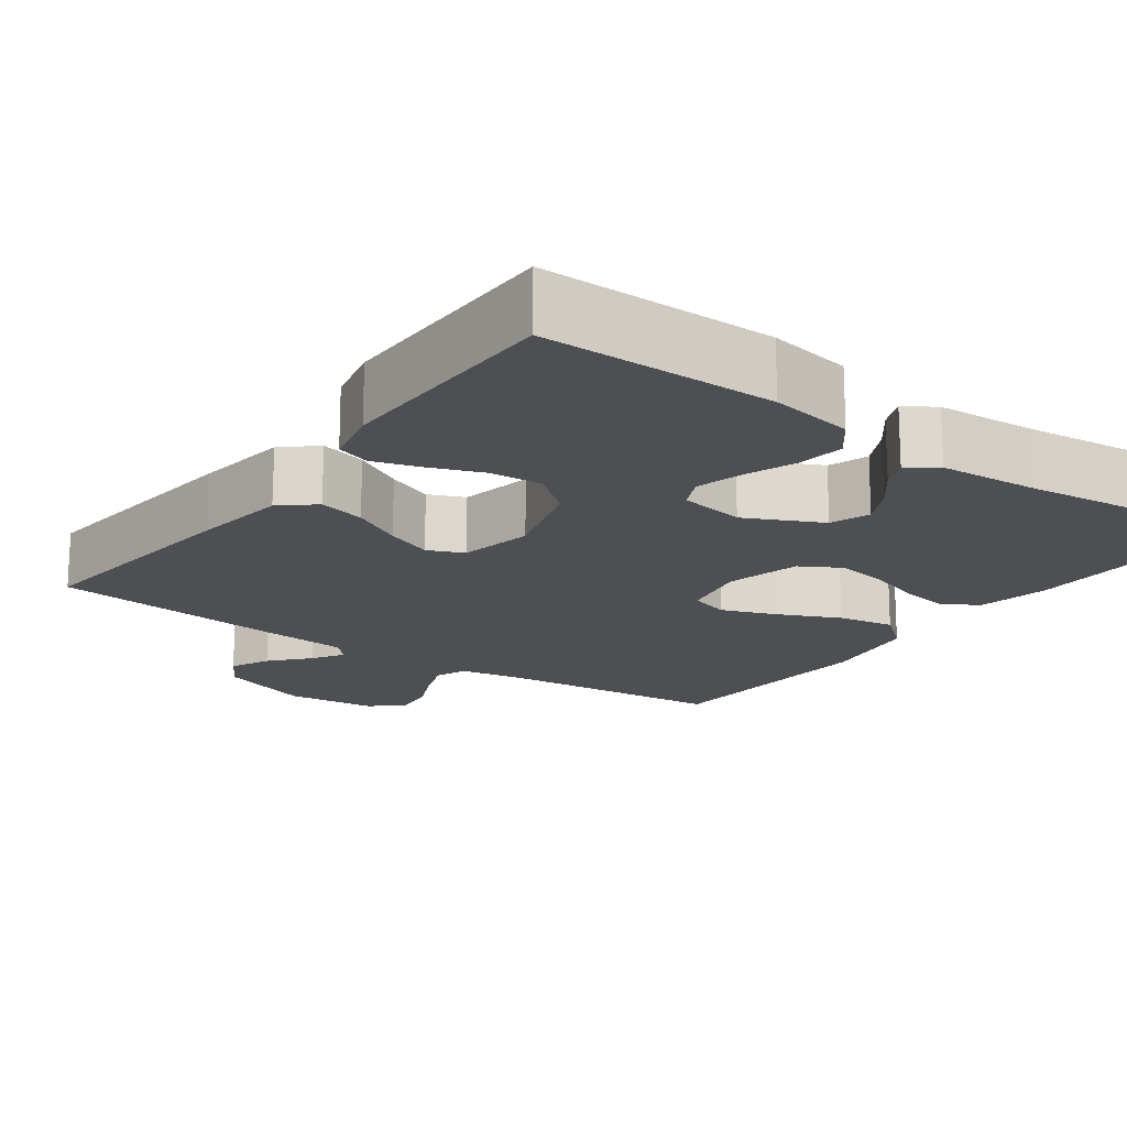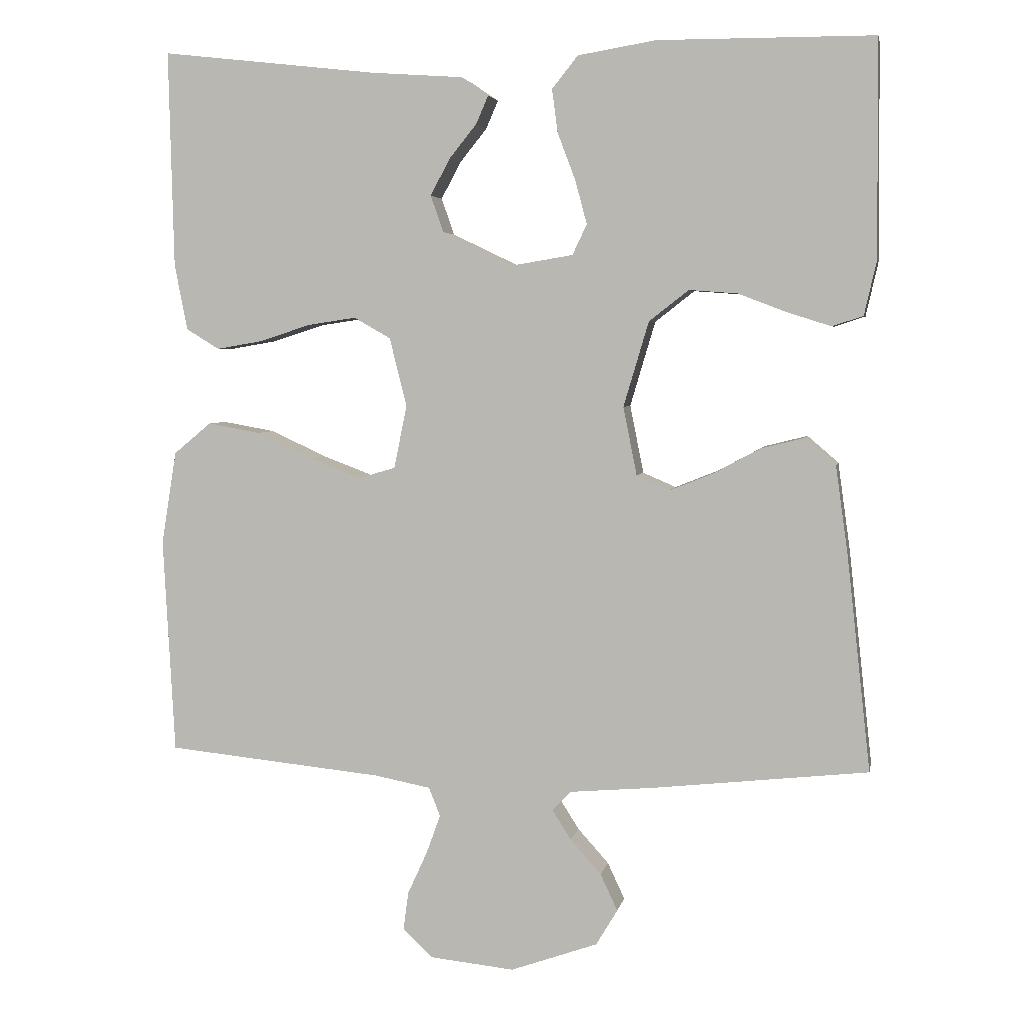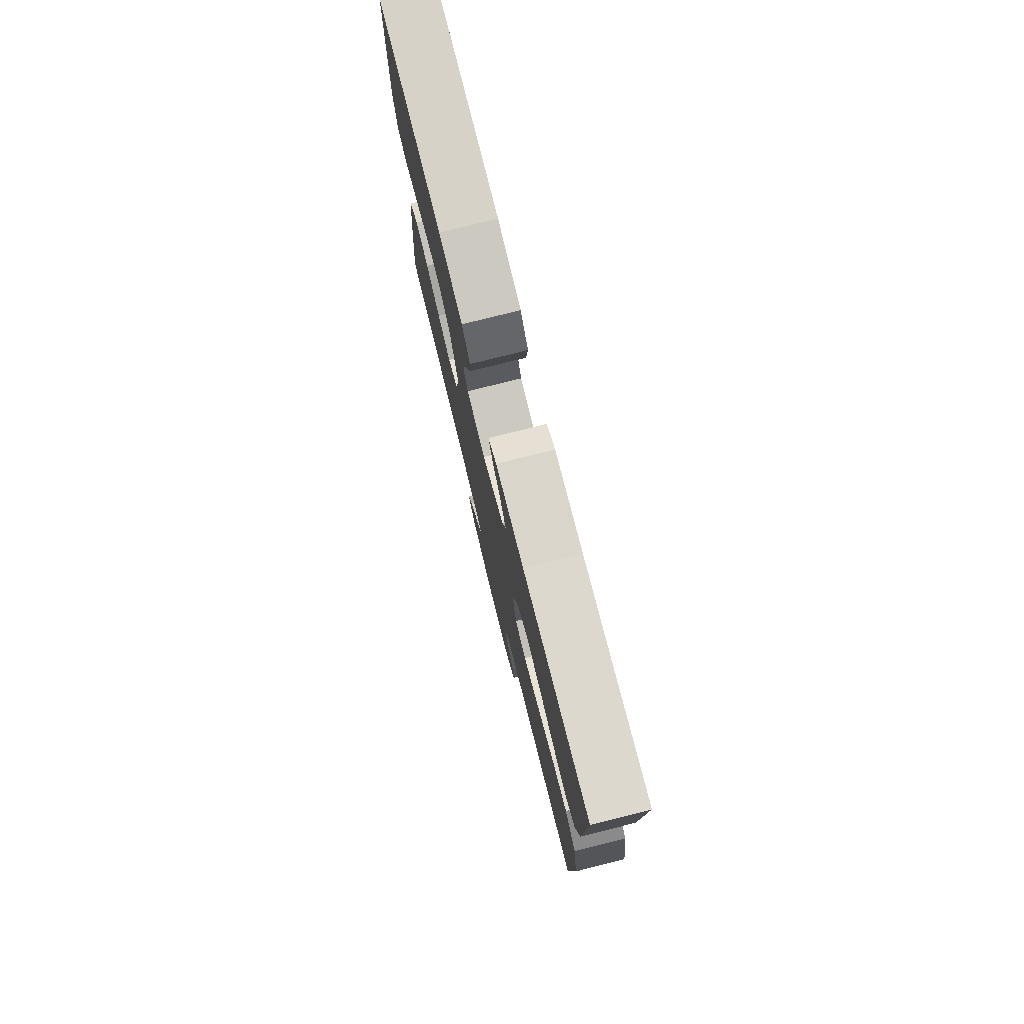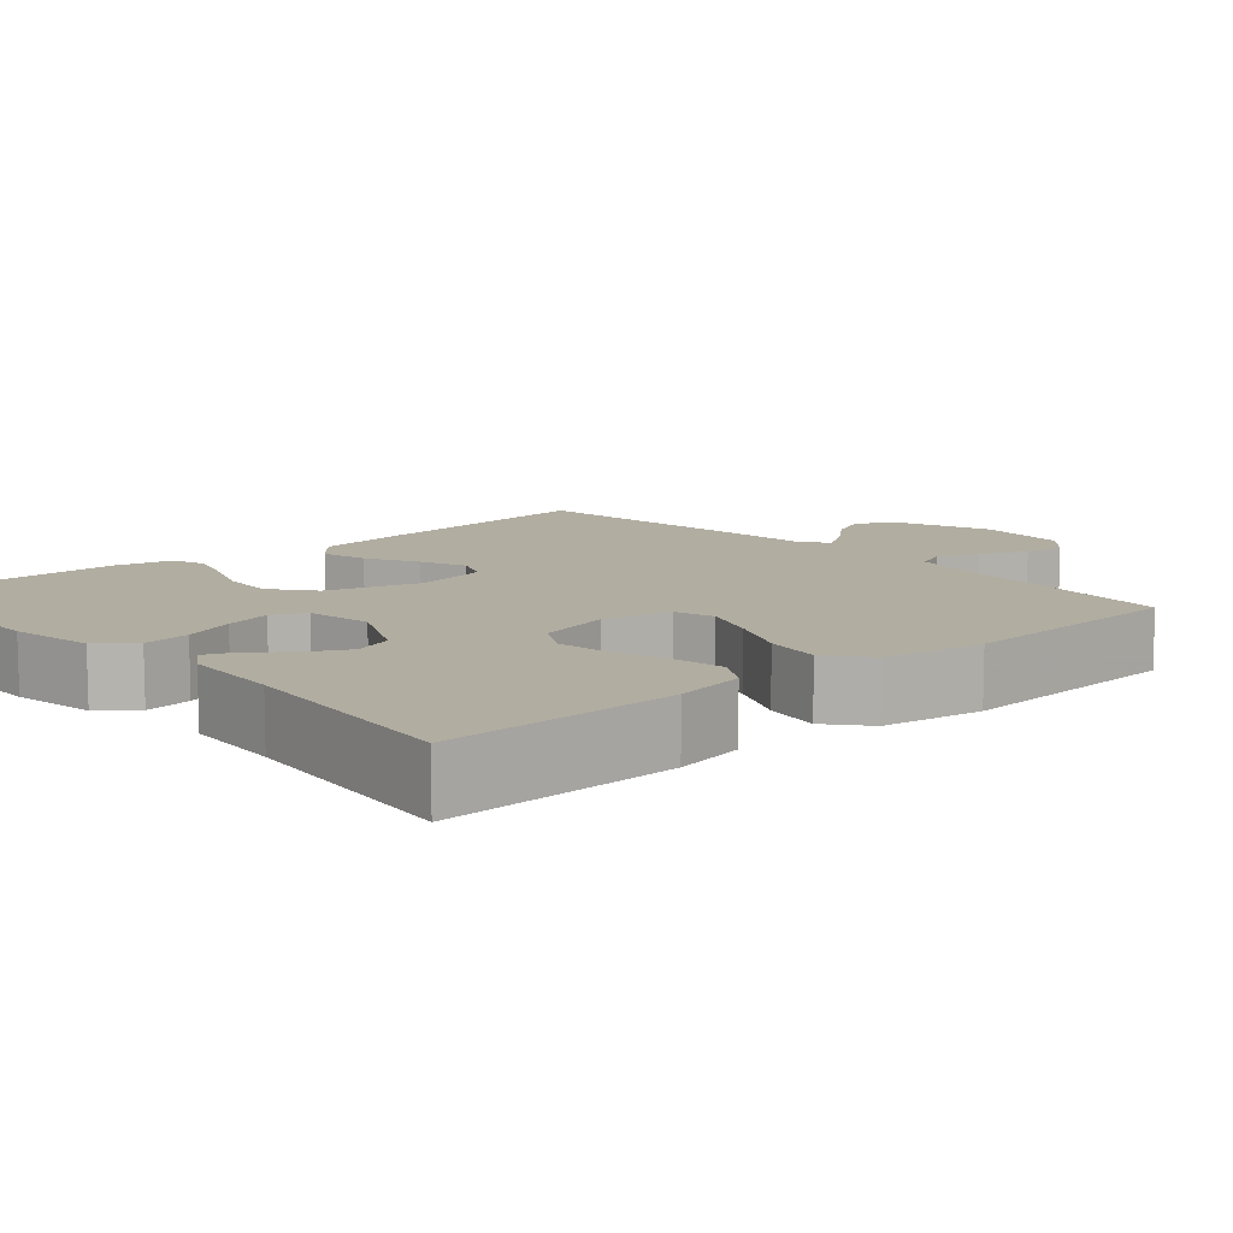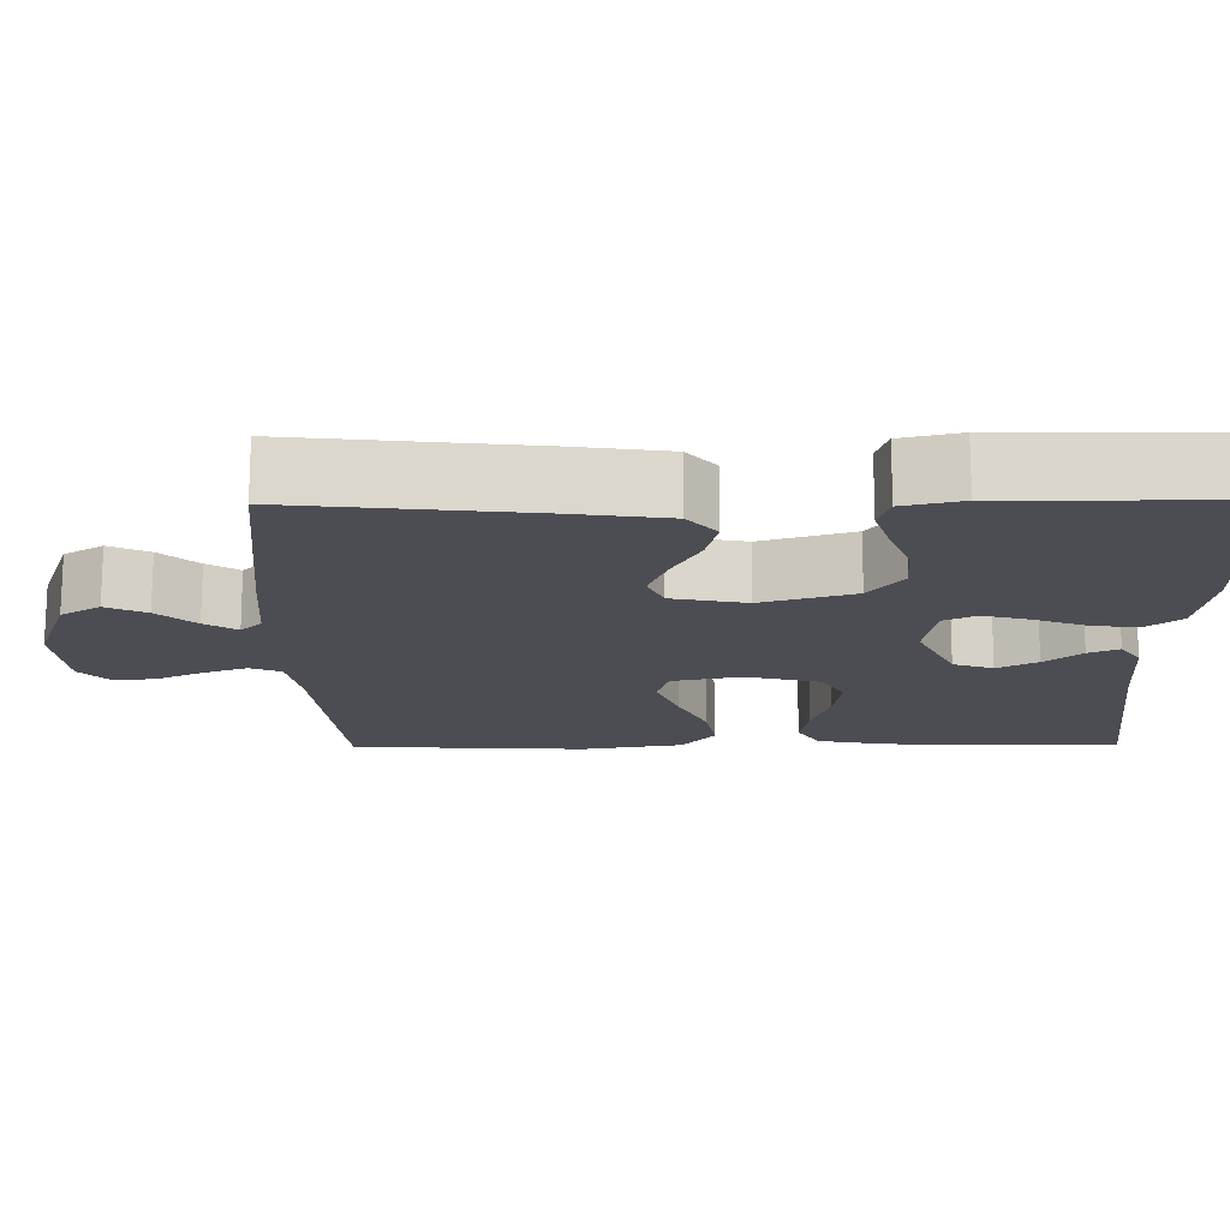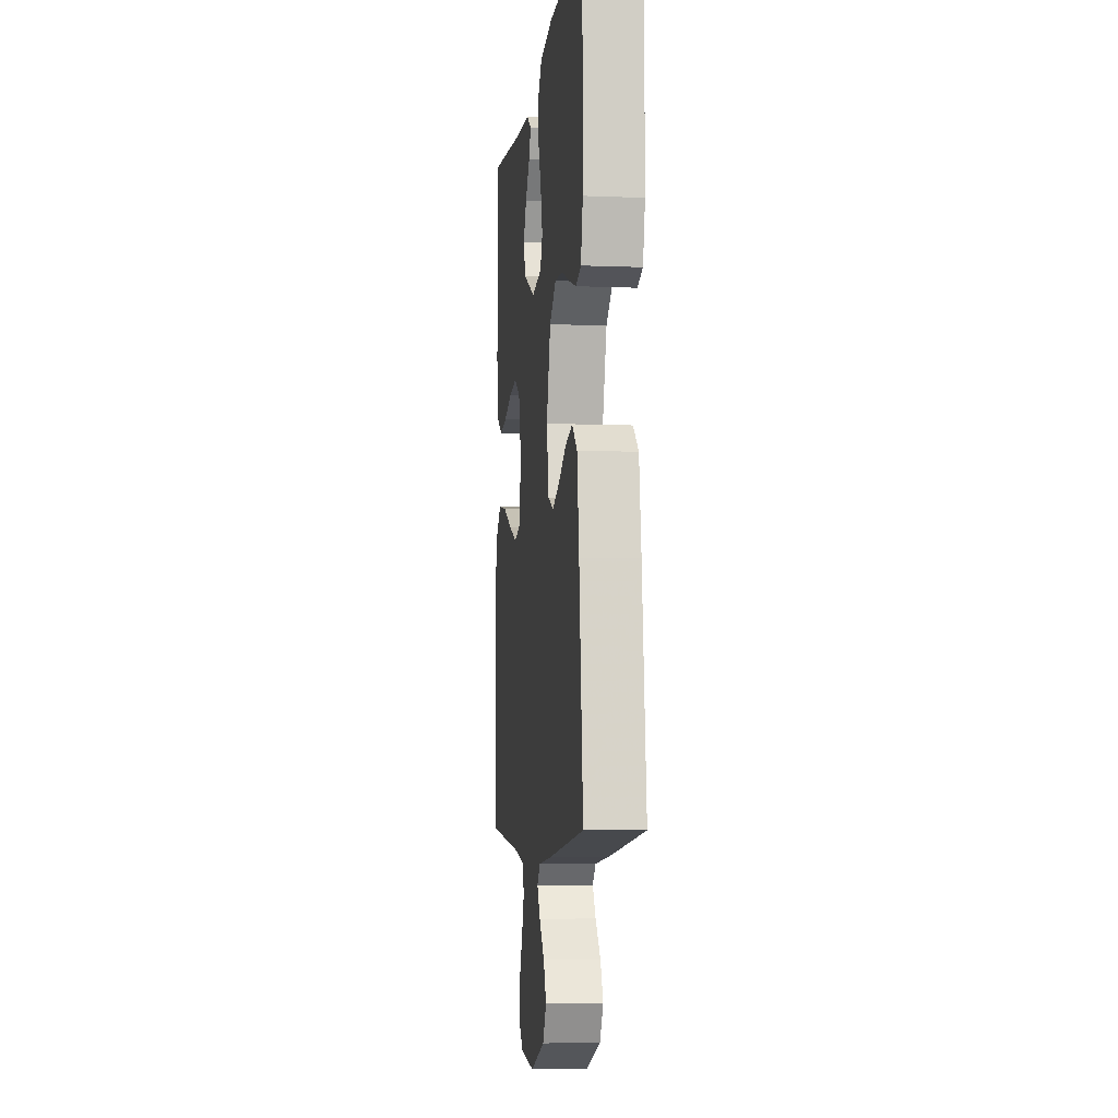
<metadata>
{"format":"obj","ext":"obj","renderer":"f3d","projection":"perspective","resolution":1024,"background":"white","views":[{"elev":-17.5,"azim":-35.9,"up":"+Y"},{"elev":4.3,"azim":-169.1,"up":"+Z"},{"elev":78.1,"azim":76.0,"up":"+Z"},{"elev":10.3,"azim":48.4,"up":"+Y"},{"elev":-16.3,"azim":-89.3,"up":"+Y"},{"elev":-6.1,"azim":-96.9,"up":"+Z"}]}
</metadata>
<code>
v -0.5 0.07 0.5
v -0.2 0.07 0.501
v -0.092 0.07 0.483
v -0.056 0.07 0.438
v -0.064 0.07 0.378
v -0.089 0.07 0.312
v -0.105 0.07 0.252
v -0.085 0.07 0.21
v 0 0.07 0.196
v 0.098 0.07 0.243
v 0.116 0.07 0.294
v 0.089 0.07 0.345
v 0.051 0.07 0.392
v 0.034 0.07 0.431
v 0.072 0.07 0.457
v 0.2 0.07 0.466
v 0.5 0.07 0.5
v 0.493 0.07 0.2
v 0.475 0.07 0.108
v 0.429 0.07 0.08
v 0.365 0.07 0.091
v 0.294 0.07 0.114
v 0.227 0.07 0.124
v 0.176 0.07 0.095
v 0.152 0.07 0
v 0.17 0.07 -0.088
v 0.221 0.07 -0.103
v 0.292 0.07 -0.076
v 0.37 0.07 -0.04
v 0.443 0.07 -0.027
v 0.495 0.07 -0.07
v 0.516 0.07 -0.2
v 0.5 0.07 -0.5
v 0.2 0.07 -0.53
v 0.121 0.07 -0.545
v 0.105 0.07 -0.585
v 0.125 0.07 -0.64
v 0.152 0.07 -0.699
v 0.159 0.07 -0.752
v 0.118 0.07 -0.791
v 0 0.07 -0.803
v -0.121 0.07 -0.76
v -0.151 0.07 -0.71
v -0.127 0.07 -0.659
v -0.084 0.07 -0.611
v -0.058 0.07 -0.57
v -0.084 0.07 -0.543
v -0.2 0.07 -0.533
v -0.5 0.07 -0.5
v -0.467 0.07 -0.2
v -0.45 0.07 -0.078
v -0.407 0.07 -0.041
v -0.347 0.07 -0.056
v -0.282 0.07 -0.091
v -0.222 0.07 -0.115
v -0.176 0.07 -0.095
v -0.157 0.07 0
v -0.192 0.07 0.118
v -0.247 0.07 0.161
v -0.314 0.07 0.156
v -0.382 0.07 0.13
v -0.442 0.07 0.111
v -0.485 0.07 0.125
v -0.502 0.07 0.2
v -0.5 0 0.5
v -0.2 0 0.501
v -0.092 0 0.483
v -0.056 0 0.438
v -0.064 0 0.378
v -0.089 0 0.312
v -0.105 0 0.252
v -0.085 0 0.21
v 0 0 0.196
v 0.098 0 0.243
v 0.116 0 0.294
v 0.089 0 0.345
v 0.051 0 0.392
v 0.034 0 0.431
v 0.072 0 0.457
v 0.2 0 0.466
v 0.5 0 0.5
v 0.493 0 0.2
v 0.475 0 0.108
v 0.429 0 0.08
v 0.365 0 0.091
v 0.294 0 0.114
v 0.227 0 0.124
v 0.176 0 0.095
v 0.152 0 0
v 0.17 0 -0.088
v 0.221 0 -0.103
v 0.292 0 -0.076
v 0.37 0 -0.04
v 0.443 0 -0.027
v 0.495 0 -0.07
v 0.516 0 -0.2
v 0.5 0 -0.5
v 0.2 0 -0.53
v 0.121 0 -0.545
v 0.105 0 -0.585
v 0.125 0 -0.64
v 0.152 0 -0.699
v 0.159 0 -0.752
v 0.118 0 -0.791
v 0 0 -0.803
v -0.121 0 -0.76
v -0.151 0 -0.71
v -0.127 0 -0.659
v -0.084 0 -0.611
v -0.058 0 -0.57
v -0.084 0 -0.543
v -0.2 0 -0.533
v -0.5 0 -0.5
v -0.467 0 -0.2
v -0.45 0 -0.078
v -0.407 0 -0.041
v -0.347 0 -0.056
v -0.282 0 -0.091
v -0.222 0 -0.115
v -0.176 0 -0.095
v -0.157 0 0
v -0.192 0 0.118
v -0.247 0 0.161
v -0.314 0 0.156
v -0.382 0 0.13
v -0.442 0 0.111
v -0.485 0 0.125
v -0.502 0 0.2
f 4 5 6
f 3 4 6
f 2 3 6
f 1 2 6
f 64 1 6
f 63 64 6
f 62 63 6
f 61 62 6
f 60 61 6
f 59 60 6 7
f 58 59 7 8
f 57 58 8 9
f 56 57 9 10
f 52 53 54
f 51 52 54
f 50 51 54
f 49 50 54
f 48 49 54
f 47 48 54
f 46 47 54 55
f 43 44 45
f 42 43 45
f 41 42 45
f 40 41 45
f 39 40 45
f 38 39 45
f 37 38 45
f 36 37 45 46
f 46 55 56
f 36 46 56
f 35 36 56
f 32 33 34
f 31 32 34
f 30 31 34
f 29 30 34
f 28 29 34
f 27 28 34 35
f 20 21 22
f 19 20 22
f 18 19 22
f 17 18 22
f 16 17 22
f 15 16 22
f 14 15 22
f 13 14 22
f 12 13 22
f 11 12 22 23
f 10 11 23 24
f 26 27 35 56
f 25 26 56 10
f 10 24 25
f 70 69 68
f 70 68 67
f 70 67 66
f 70 66 65
f 70 65 128
f 70 128 127
f 70 127 126
f 70 126 125
f 70 125 124
f 71 70 124 123
f 72 71 123 122
f 73 72 122 121
f 74 73 121 120
f 118 117 116
f 118 116 115
f 118 115 114
f 118 114 113
f 118 113 112
f 118 112 111
f 119 118 111 110
f 109 108 107
f 109 107 106
f 109 106 105
f 109 105 104
f 109 104 103
f 109 103 102
f 109 102 101
f 110 109 101 100
f 120 119 110
f 120 110 100
f 120 100 99
f 98 97 96
f 98 96 95
f 98 95 94
f 98 94 93
f 98 93 92
f 99 98 92 91
f 86 85 84
f 86 84 83
f 86 83 82
f 86 82 81
f 86 81 80
f 86 80 79
f 86 79 78
f 86 78 77
f 86 77 76
f 87 86 76 75
f 88 87 75 74
f 120 99 91 90
f 74 120 90 89
f 89 88 74
f 1 65 66 2
f 2 66 67 3
f 3 67 68 4
f 4 68 69 5
f 5 69 70 6
f 6 70 71 7
f 7 71 72 8
f 8 72 73 9
f 9 73 74 10
f 10 74 75 11
f 11 75 76 12
f 12 76 77 13
f 13 77 78 14
f 14 78 79 15
f 15 79 80 16
f 16 80 81 17
f 17 81 82 18
f 18 82 83 19
f 19 83 84 20
f 20 84 85 21
f 21 85 86 22
f 22 86 87 23
f 23 87 88 24
f 24 88 89 25
f 25 89 90 26
f 26 90 91 27
f 27 91 92 28
f 28 92 93 29
f 29 93 94 30
f 30 94 95 31
f 31 95 96 32
f 32 96 97 33
f 33 97 98 34
f 34 98 99 35
f 35 99 100 36
f 36 100 101 37
f 37 101 102 38
f 38 102 103 39
f 39 103 104 40
f 40 104 105 41
f 41 105 106 42
f 42 106 107 43
f 43 107 108 44
f 44 108 109 45
f 45 109 110 46
f 46 110 111 47
f 47 111 112 48
f 48 112 113 49
f 49 113 114 50
f 50 114 115 51
f 51 115 116 52
f 52 116 117 53
f 53 117 118 54
f 54 118 119 55
f 55 119 120 56
f 56 120 121 57
f 57 121 122 58
f 58 122 123 59
f 59 123 124 60
f 60 124 125 61
f 61 125 126 62
f 62 126 127 63
f 63 127 128 64
f 64 128 65 1

</code>
